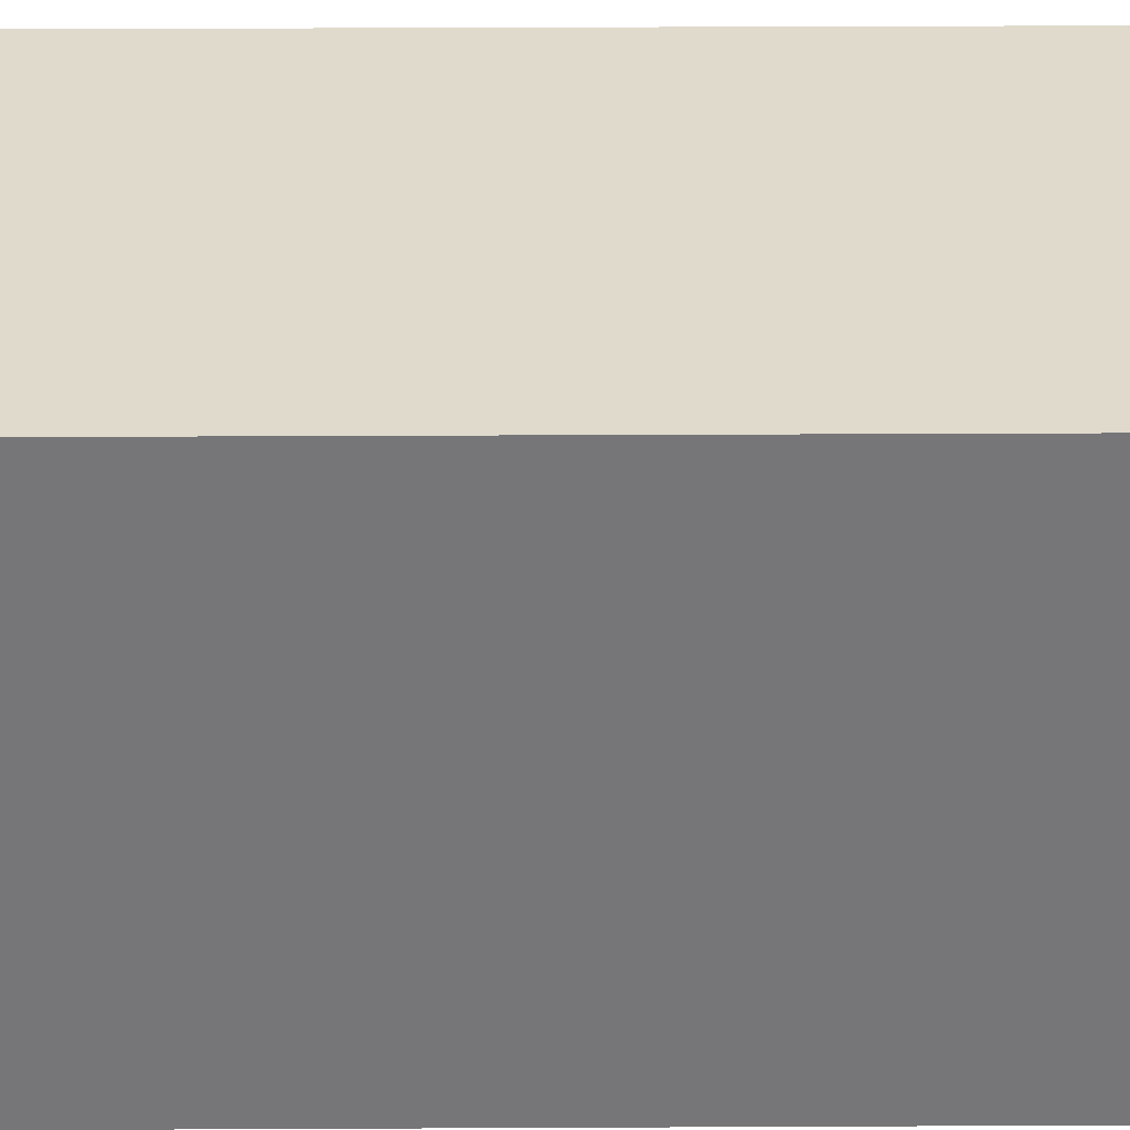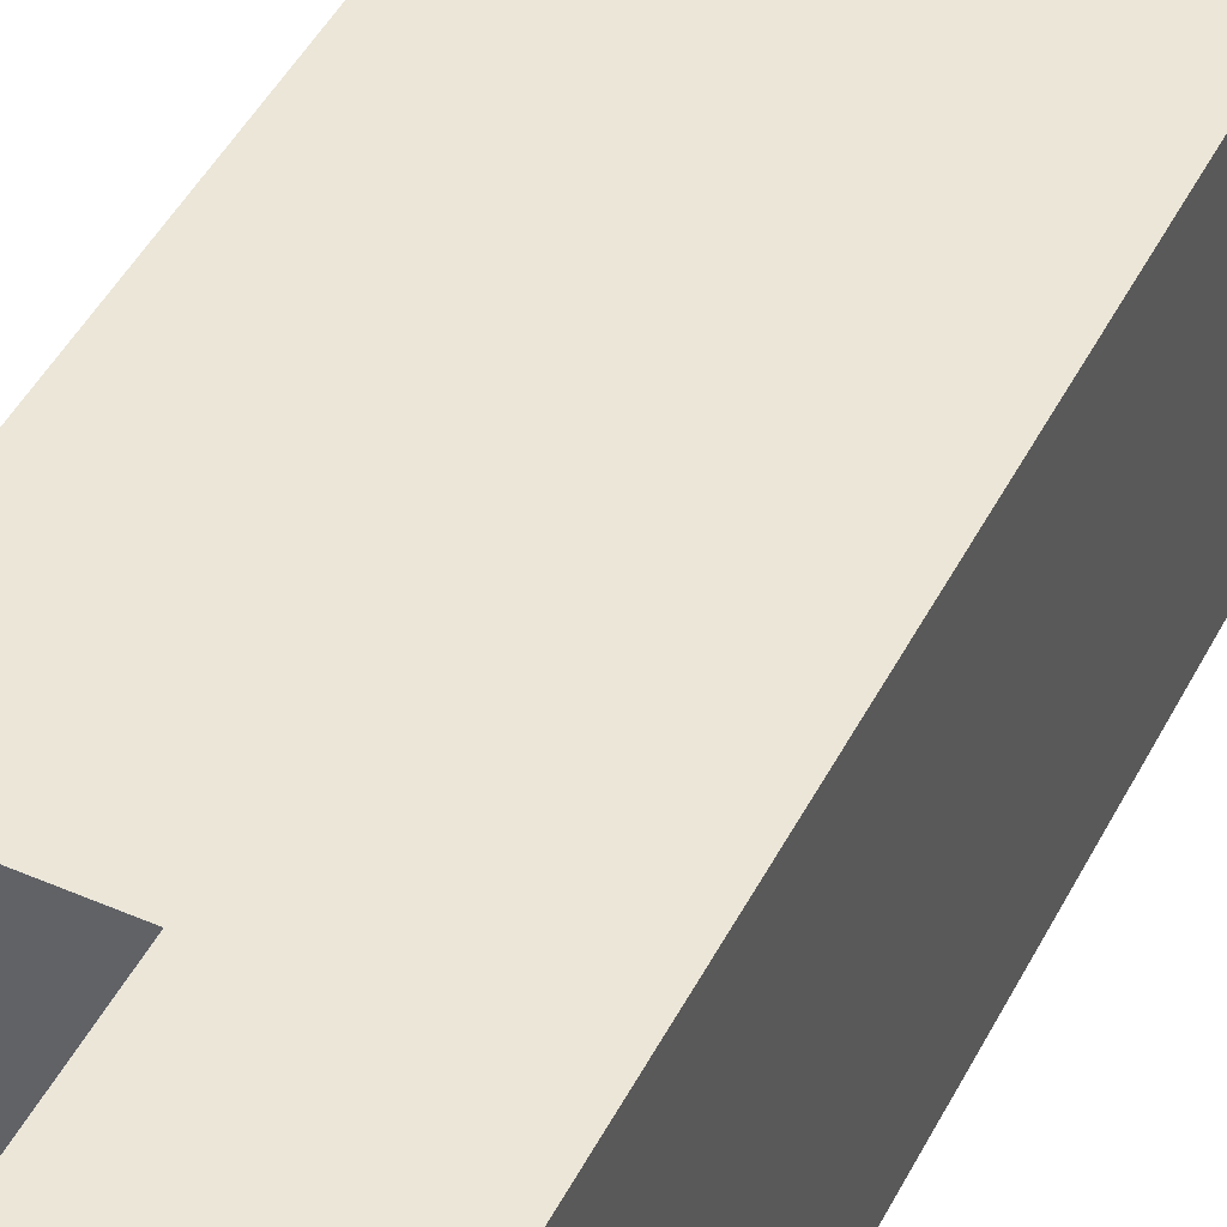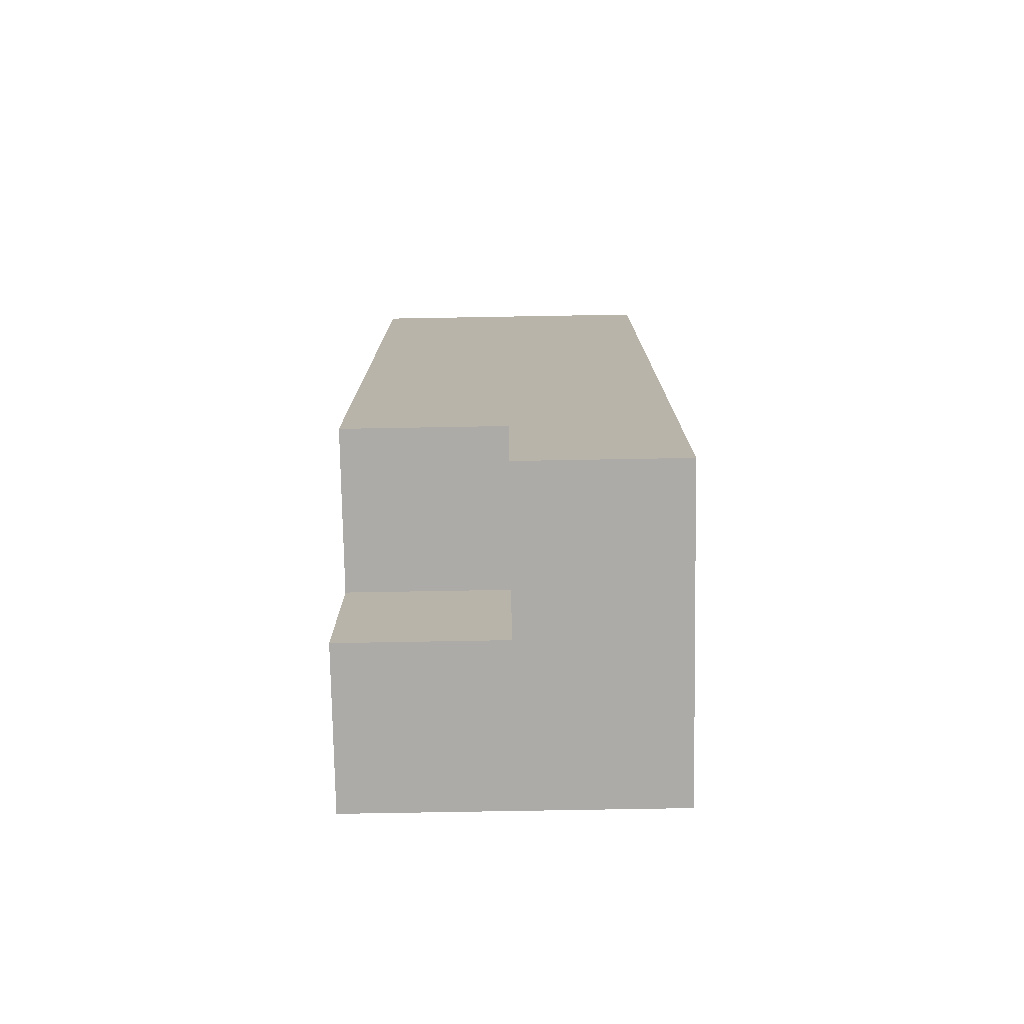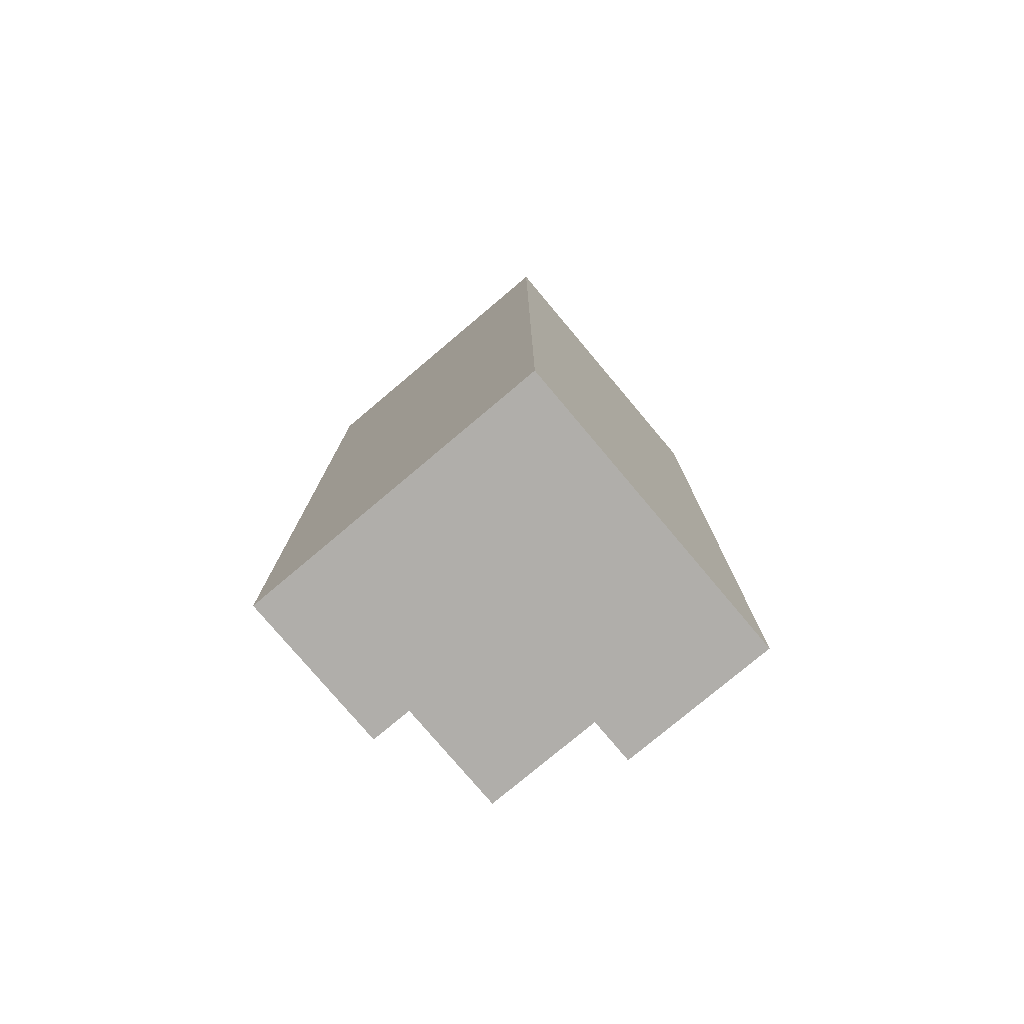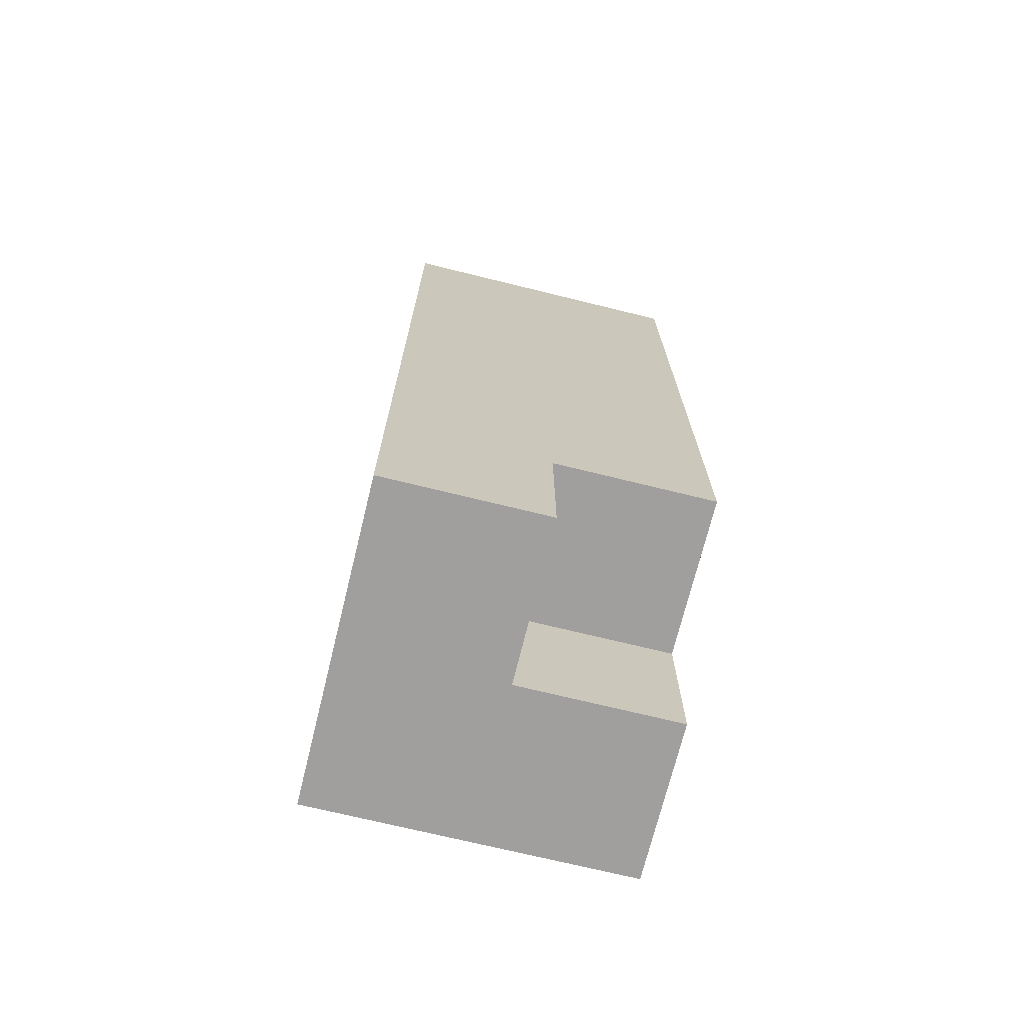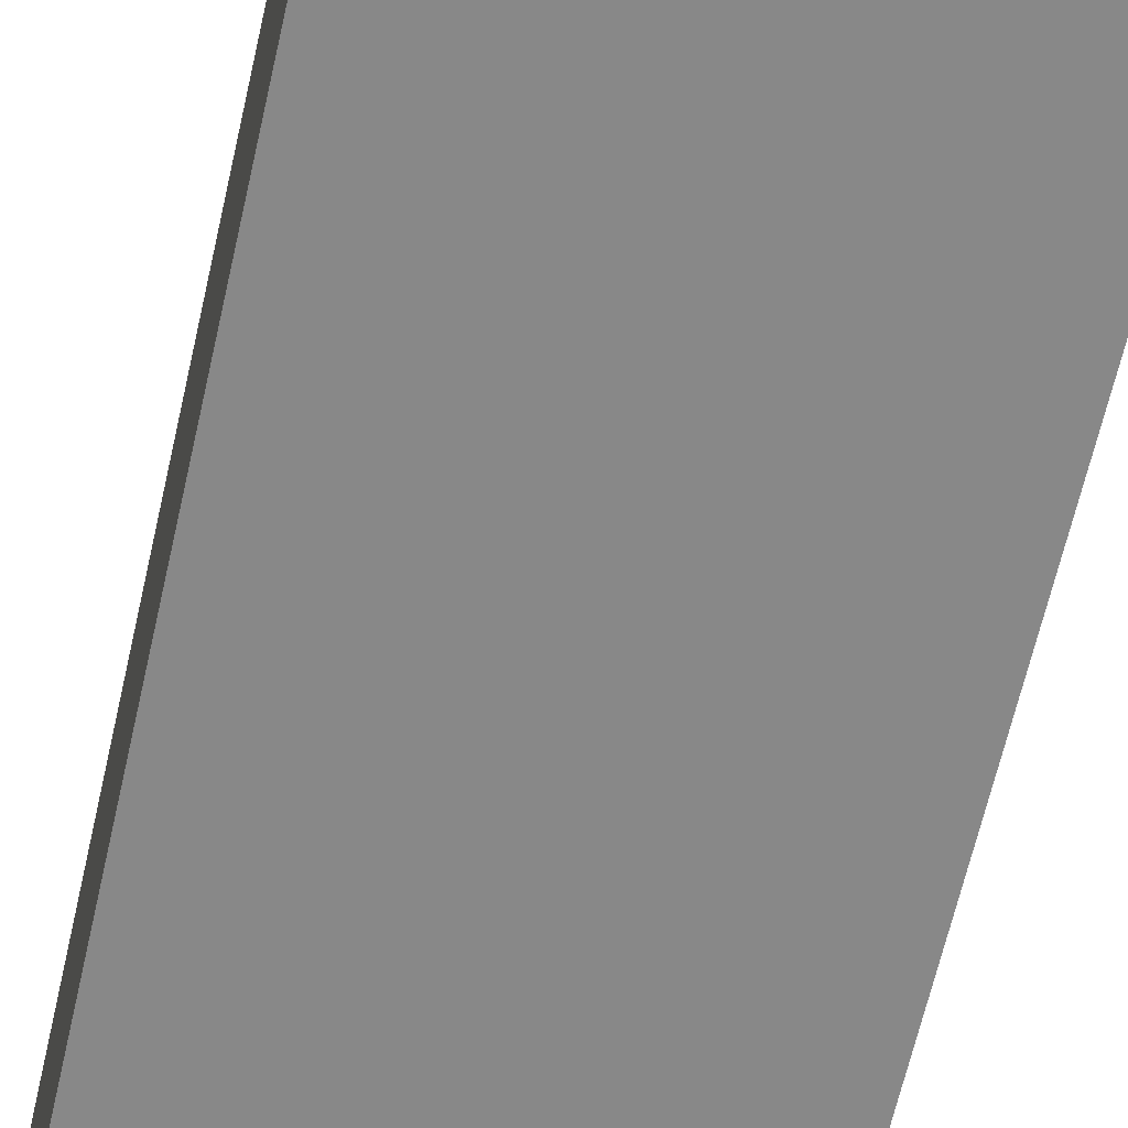
<metadata>
{"format":"obj","ext":"obj","renderer":"f3d","projection":"perspective","resolution":1024,"background":"white","views":[{"elev":33.1,"azim":-90.4,"up":"+Y"},{"elev":46.6,"azim":-153.8,"up":"+Y"},{"elev":-76.5,"azim":-179.0,"up":"+Z"},{"elev":-77.9,"azim":-49.9,"up":"+Z"},{"elev":-71.5,"azim":76.2,"up":"+Z"},{"elev":-62.8,"azim":167.4,"up":"+Y"}]}
</metadata>
<code>
o
v -0.2 1.9 0.3
v -0.2 1.9 -0.1
v -0.2 1.9 -0.3
v -0.2 2.1 0.3
v -0.2 2.1 -0.1
v -0.2 2.1 -0.3
v -0.1 2 -0.2
v -0.1 2 -0.3
v -0.1 2.1 -0.2
v -0.1 2.1 -0.3
v 0 1.9 0.3
v 0 1.9 -0.1
v 0 1.9 -0.3
v 0 2 -0.2
v 0 2 -0.3
v 0 2.1 0.3
v 0 2.1 -0.1
v 0 2.1 -0.2
v -0.2 1.9 0.3
v -0.2 2.1 0.3
v 0 1.9 0.3
v 0 2.1 0.3
v -0.1 2 -0.2
v -0.1 2.1 -0.2
v 0 2 -0.2
v 0 2.1 -0.2
v -0.2 1.9 -0.3
v -0.2 2.1 -0.3
v -0.1 2 -0.3
v -0.1 2.1 -0.3
v 0 1.9 -0.3
v 0 2 -0.3
v -0.2 1.9 0.3
v 0 1.9 0.3
v -0.2 1.9 -0.1
v 0 1.9 -0.1
v -0.2 1.9 -0.3
v 0 1.9 -0.3
v -0.1 2 -0.2
v 0 2 -0.2
v -0.1 2 -0.3
v 0 2 -0.3
v -0.2 2.1 0.3
v 0 2.1 0.3
v -0.2 2.1 -0.1
v 0 2.1 -0.1
v -0.1 2.1 -0.2
v 0 2.1 -0.2
v -0.2 2.1 -0.3
v -0.1 2.1 -0.3
f 4 2 1
f 5 3 2
f 5 2 4
f 6 3 5
f 7 8 9
f 9 8 10
f 12 13 14
f 14 13 15
f 11 12 16
f 12 14 17
f 16 12 17
f 17 14 18
f 21 20 19
f 22 20 21
f 23 24 25
f 25 24 26
f 27 28 29
f 29 28 30
f 27 29 31
f 31 29 32
f 35 34 33
f 36 34 35
f 37 36 35
f 38 36 37
f 39 40 41
f 41 40 42
f 43 44 45
f 45 44 46
f 45 46 47
f 47 46 48
f 45 47 49
f 49 47 50

</code>
